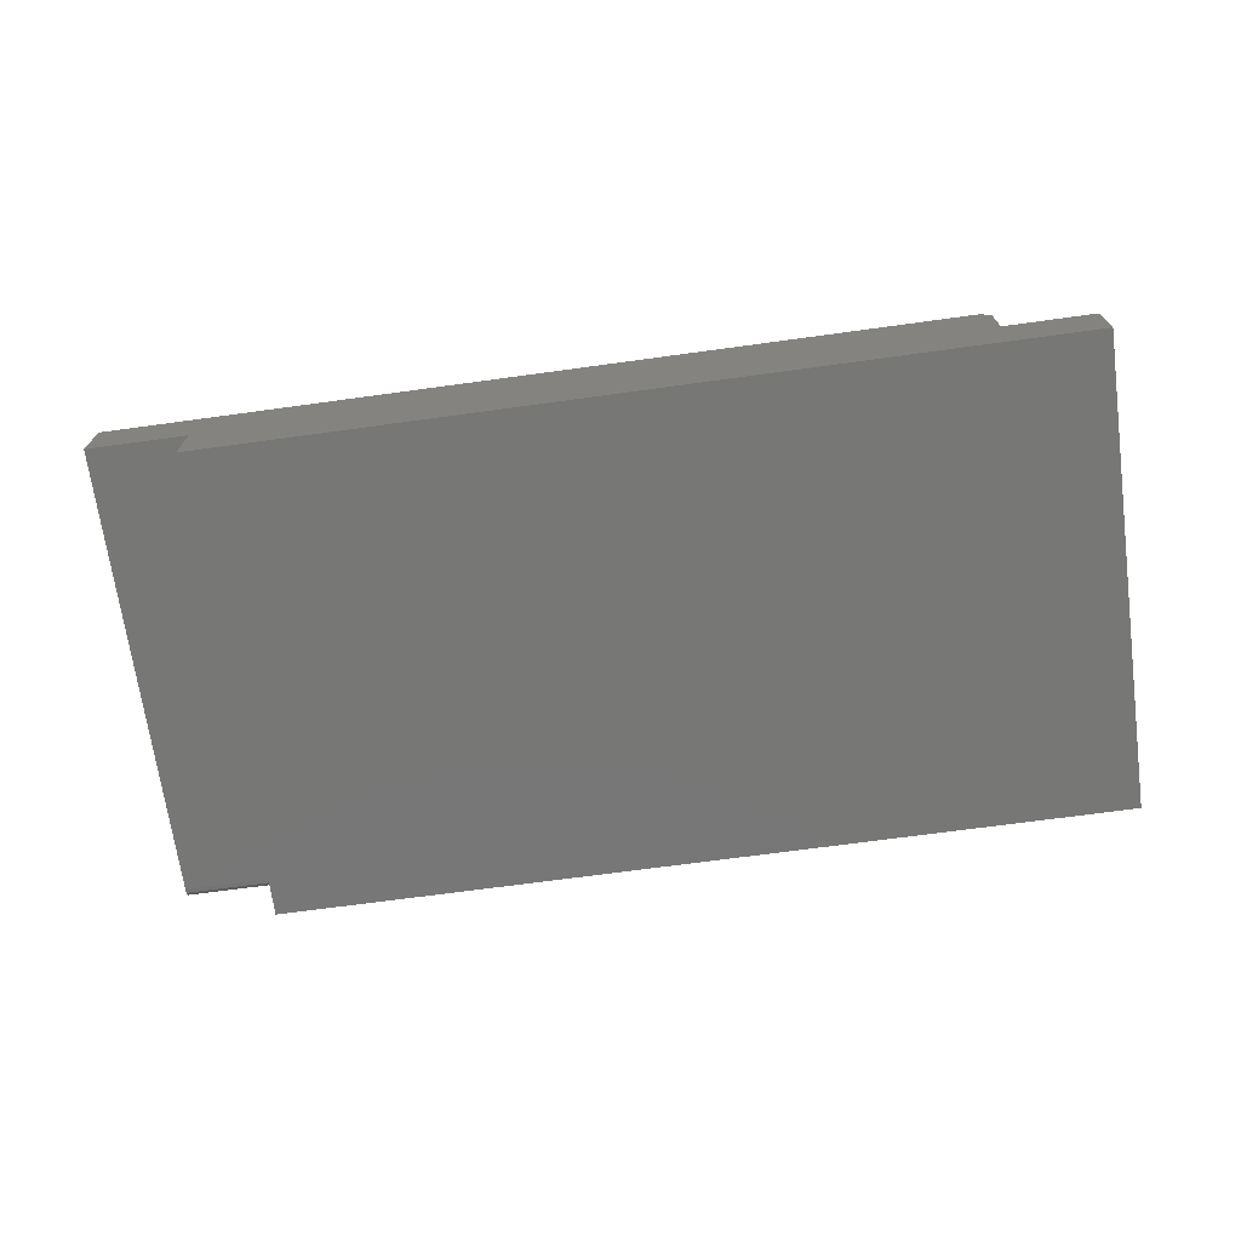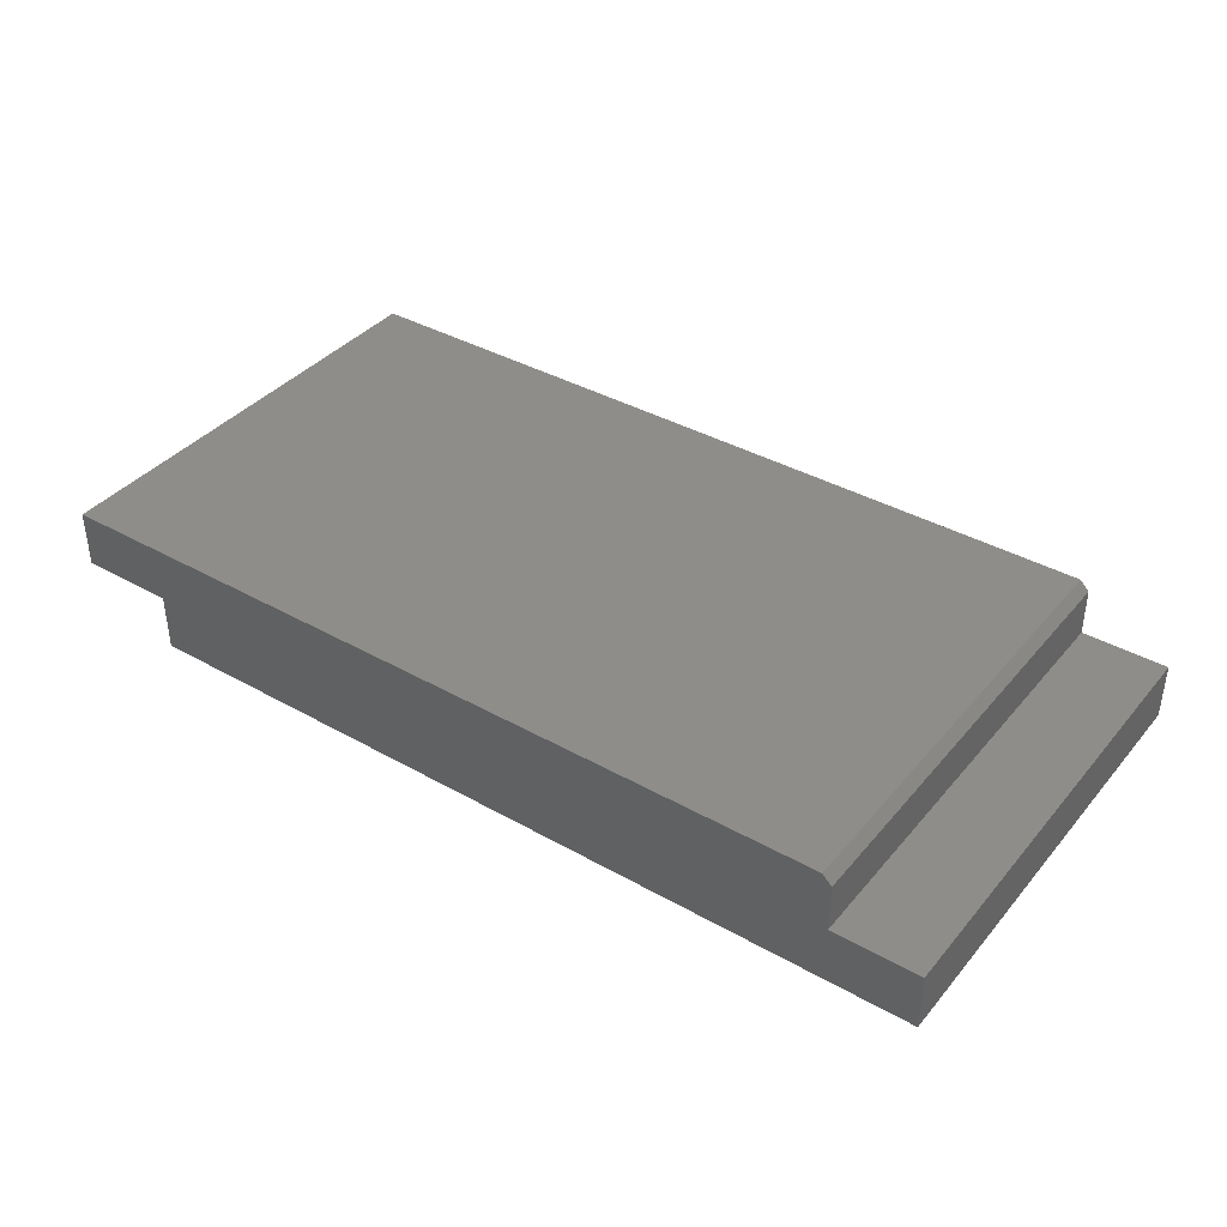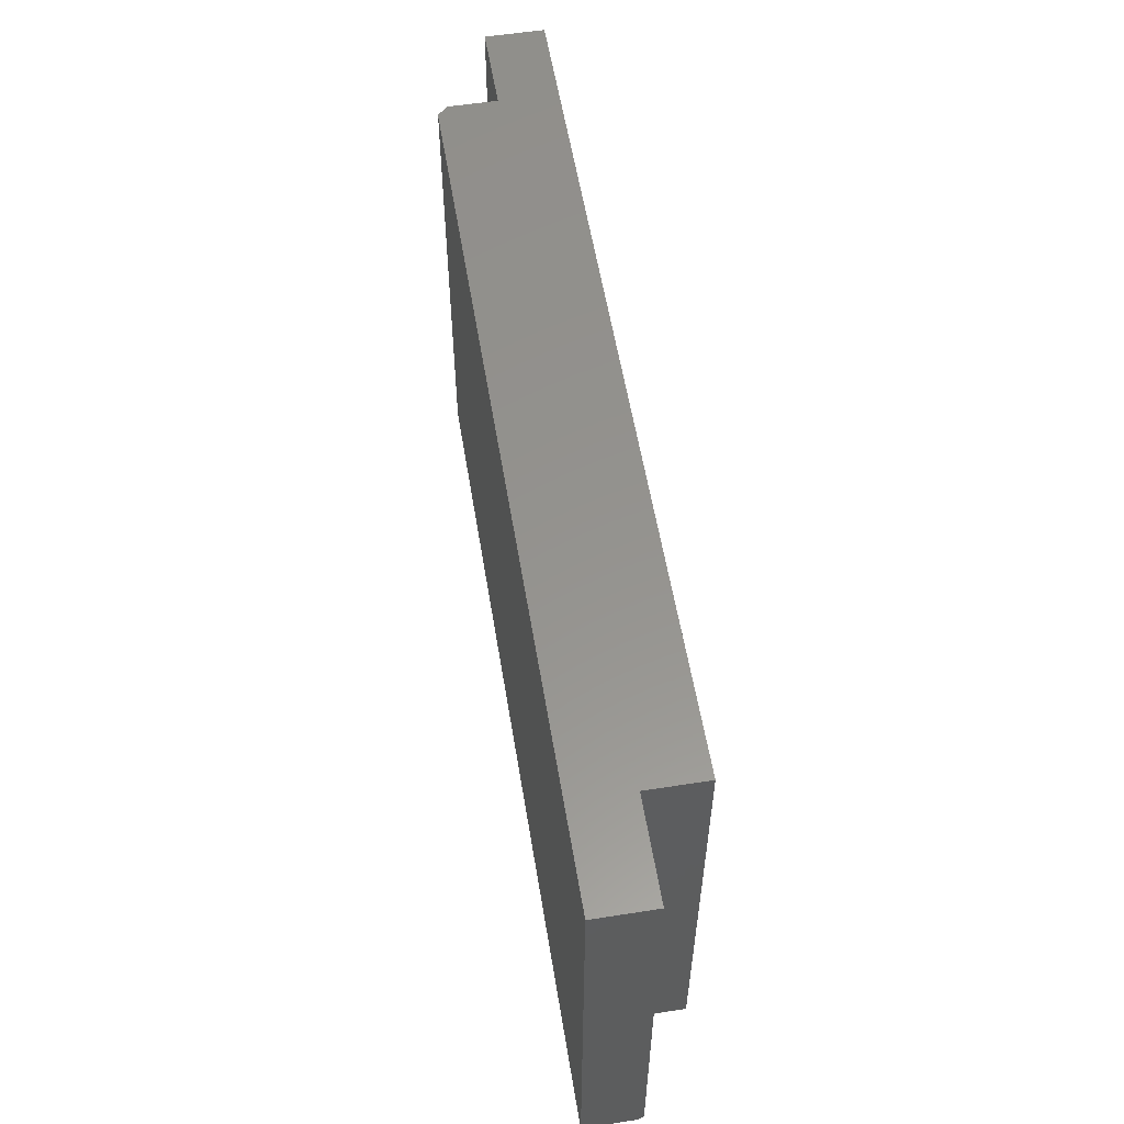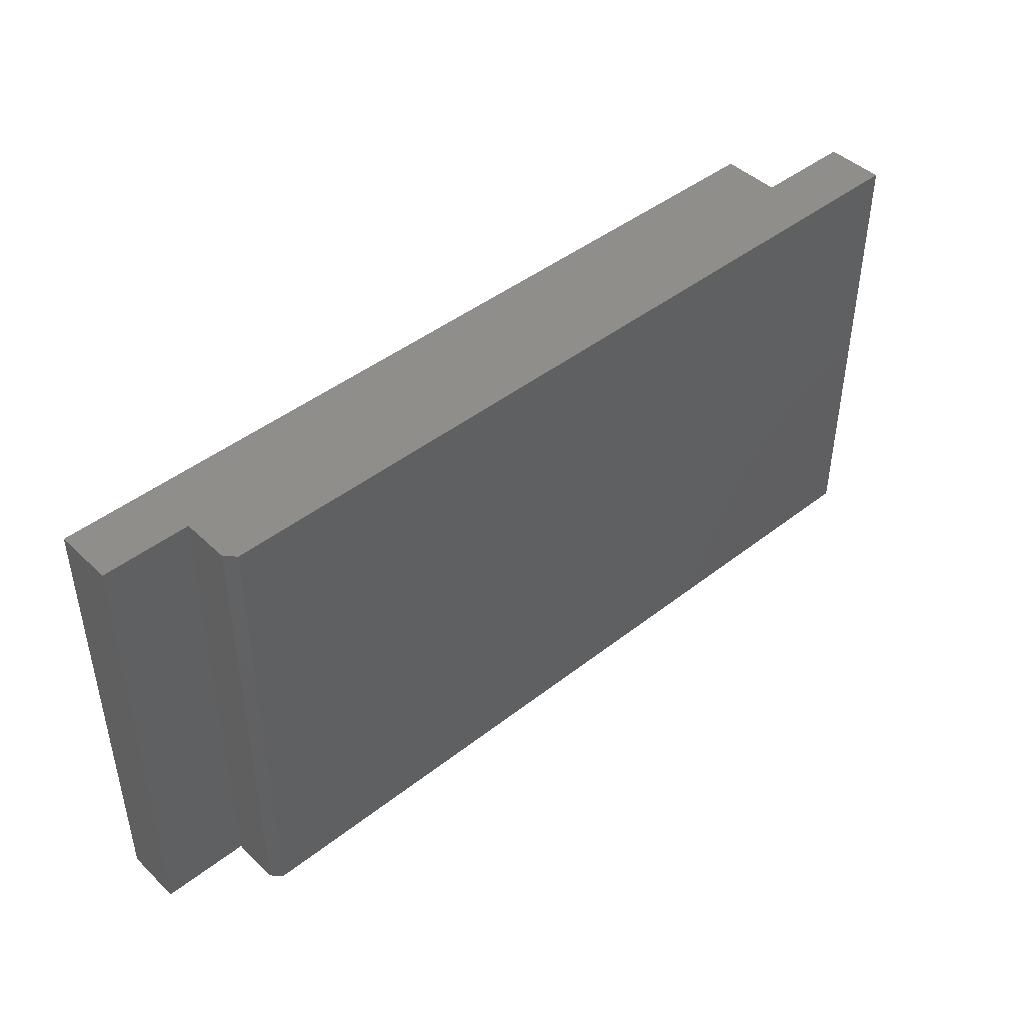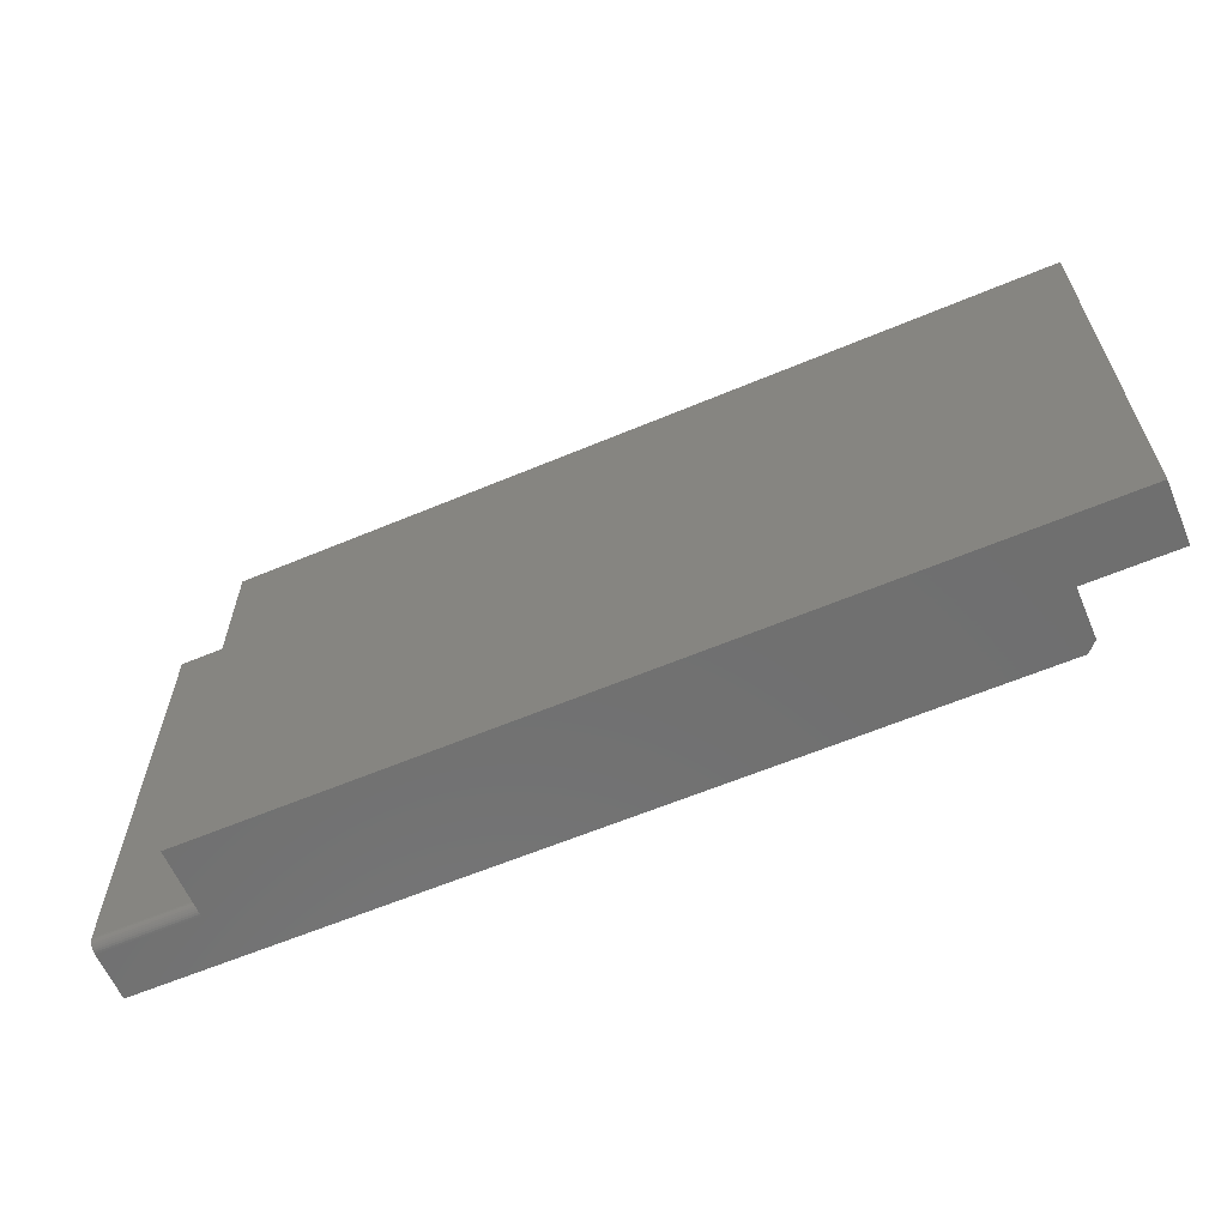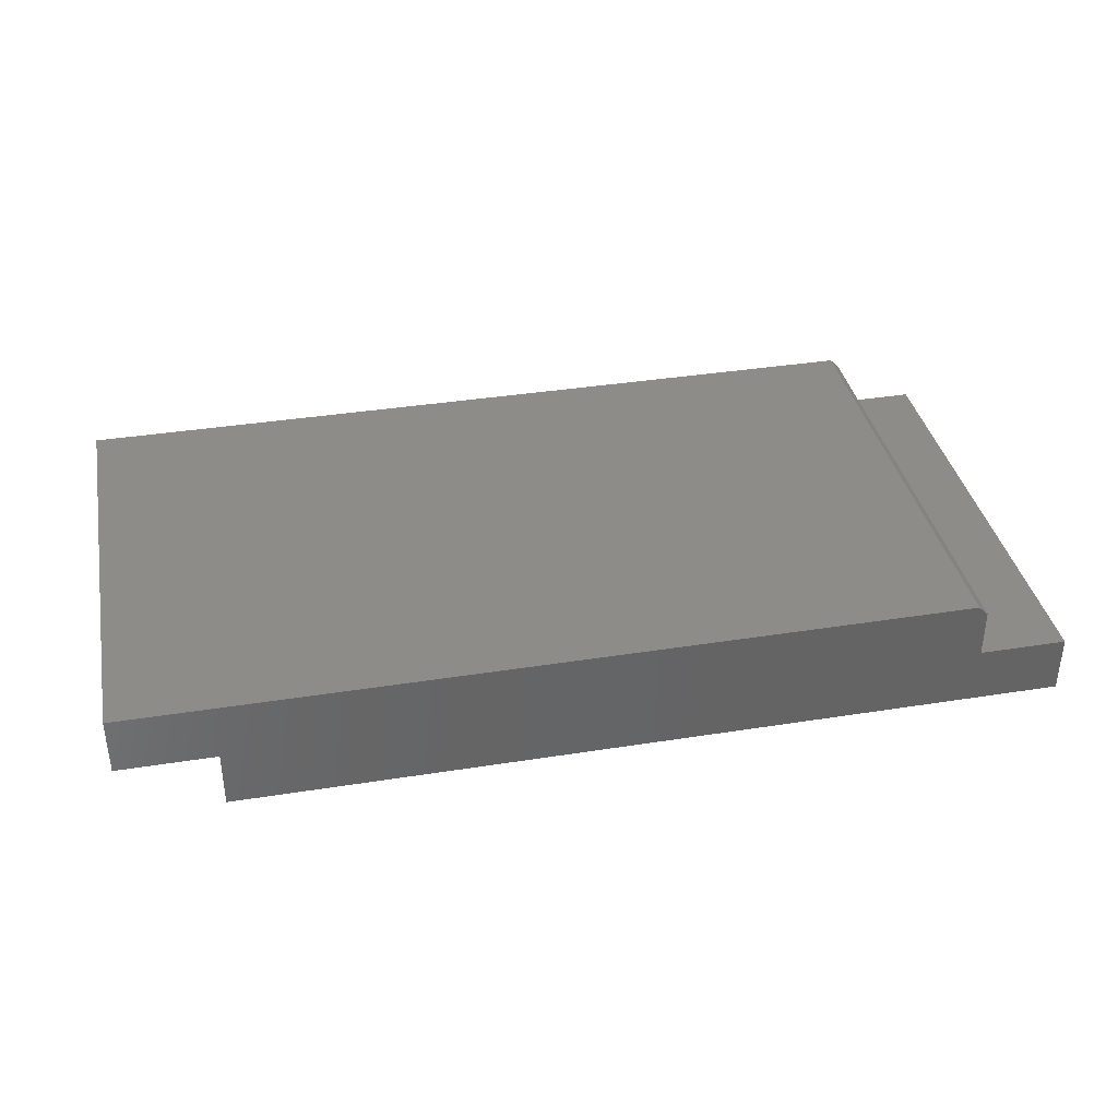
<metadata>
{"format":"stl","ext":"stl","renderer":"f3d","projection":"perspective","resolution":1024,"background":"white","views":[{"elev":-69.9,"azim":7.8,"up":"+Y"},{"elev":38.6,"azim":35.4,"up":"+Y"},{"elev":56.6,"azim":-99.3,"up":"+Z"},{"elev":44.5,"azim":137.7,"up":"+Z"},{"elev":-61.7,"azim":23.1,"up":"+Z"},{"elev":37.3,"azim":-11.5,"up":"+Y"}]}
</metadata>
<code>
# stl→obj: 34 verts, 61 faces
v 0 0.05469 0
v 0 0.09424 0
v 0.6711 0.09424 0
v 0.6789 0.08643 0
v 0.07895 0.05469 0
v 0.75 -0.0004934 0
v 0.07895 -0.0004934 0
v 0.75 0.04688 0
v 0.6789 0.04688 0
v 0.6789 0.04688 0.375
v 0.75 -0.0004934 0.375
v 0.75 0.04688 0.375
v 0.07895 0.04688 0.375
v 0.07895 -0.0004934 0.375
v 0.6789 0.08643 0.375
v 0 0.04688 0.375
v 0.6711 0.09424 0.375
v 0 0.09424 0.375
v 0 0.04688 0.007812
v 0 0.04819 0.003472
v 0 0.04703 0.006288
v 0 0.04747 0.004823
v 0 0.05035 0.001317
v 0 0.05316 0.0001501
v 0 0.0517 0.0005947
v 0 0.04916 0.002288
v 0.07895 0.04688 0.007812
v 0.07895 0.04703 0.006288
v 0.07895 0.04747 0.004823
v 0.07895 0.04819 0.003472
v 0.07895 0.04916 0.002288
v 0.07895 0.05035 0.001317
v 0.07895 0.05316 0.0001501
v 0.07895 0.0517 0.0005947
f 1 2 3
f 1 3 4
f 1 4 5
f 6 7 8
f 8 7 9
f 7 5 9
f 9 5 4
f 10 11 12
f 13 14 11
f 13 11 10
f 13 10 15
f 16 13 15
f 16 15 17
f 16 17 18
f 17 3 18
f 18 3 2
f 9 4 10
f 10 4 15
f 4 3 15
f 15 3 17
f 14 7 11
f 11 7 6
f 19 20 21
f 20 22 21
f 23 2 1
f 23 1 24
f 23 24 25
f 18 2 23
f 18 23 26
f 18 26 20
f 18 20 19
f 18 19 16
f 16 19 13
f 13 19 27
f 7 14 13
f 7 13 27
f 7 27 28
f 7 28 29
f 7 29 30
f 7 30 31
f 7 31 32
f 1 5 24
f 24 5 33
f 24 33 25
f 25 33 34
f 25 34 23
f 23 34 32
f 23 32 26
f 26 32 31
f 26 31 20
f 20 31 30
f 20 30 22
f 22 30 29
f 22 29 21
f 21 29 28
f 21 28 19
f 19 28 27
f 10 12 9
f 9 12 8
f 6 8 11
f 11 8 12

</code>
